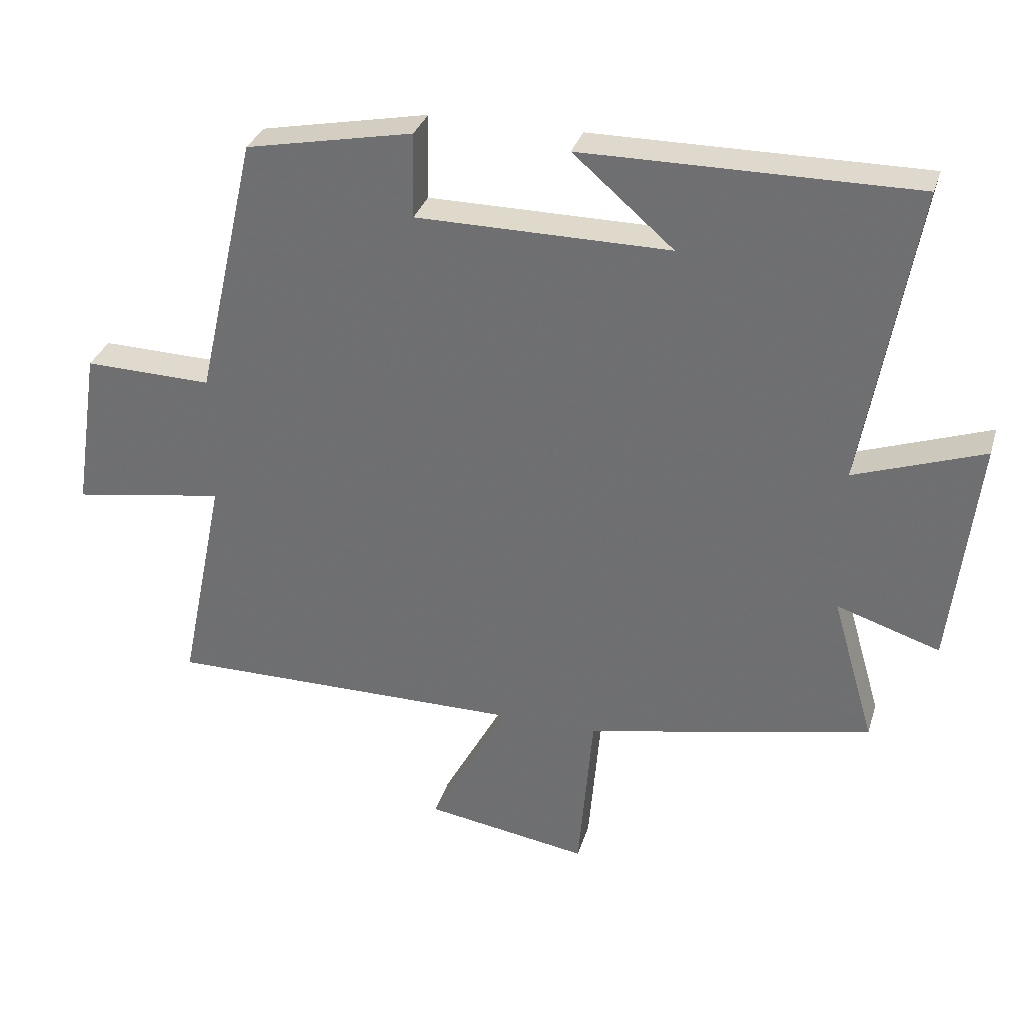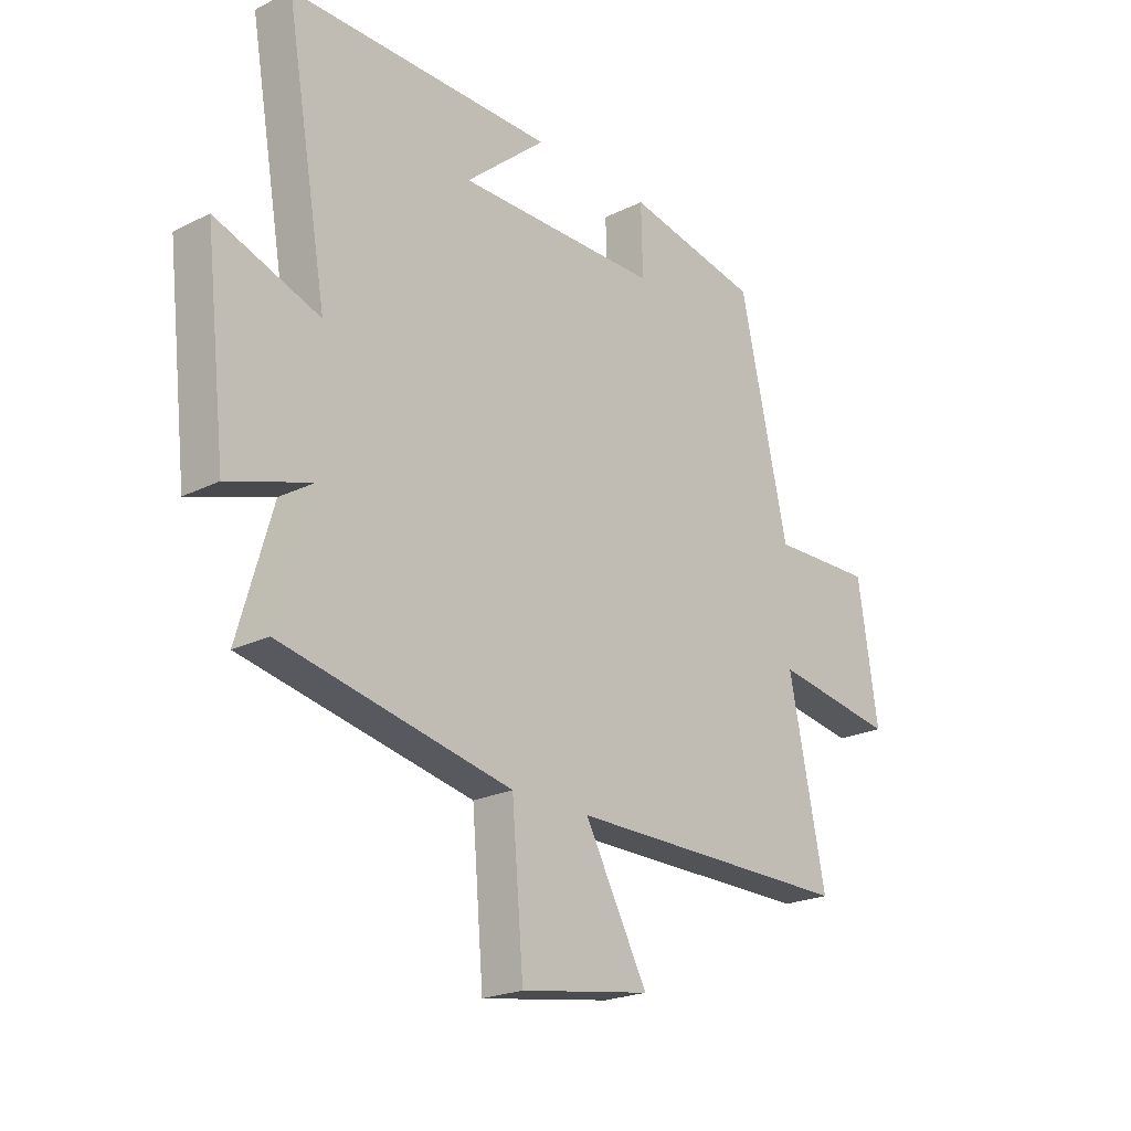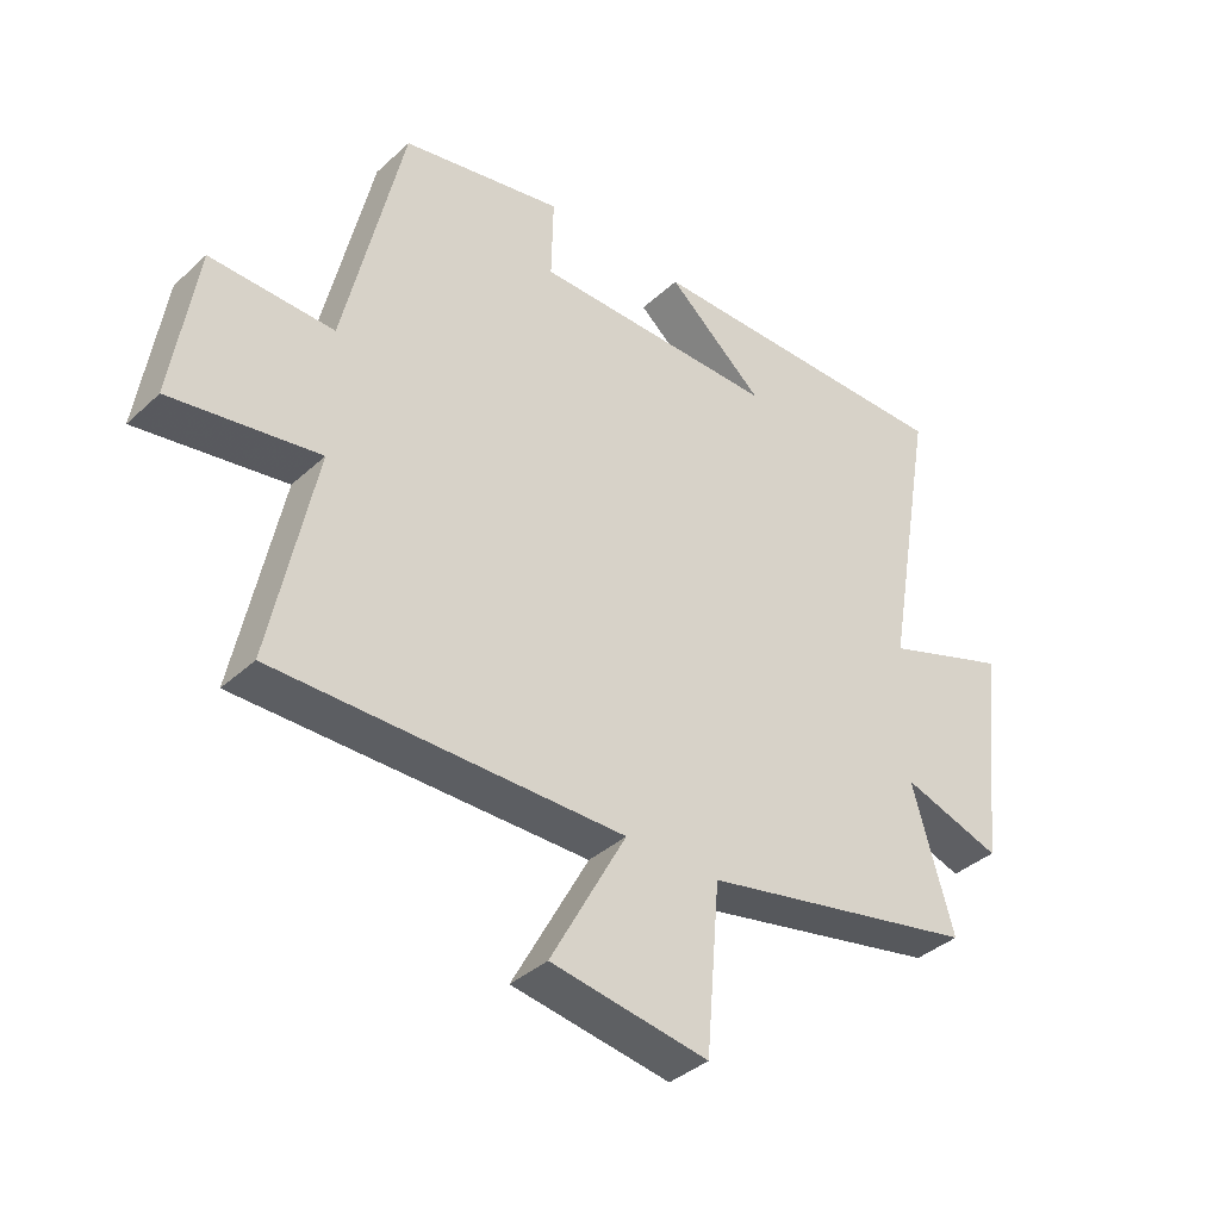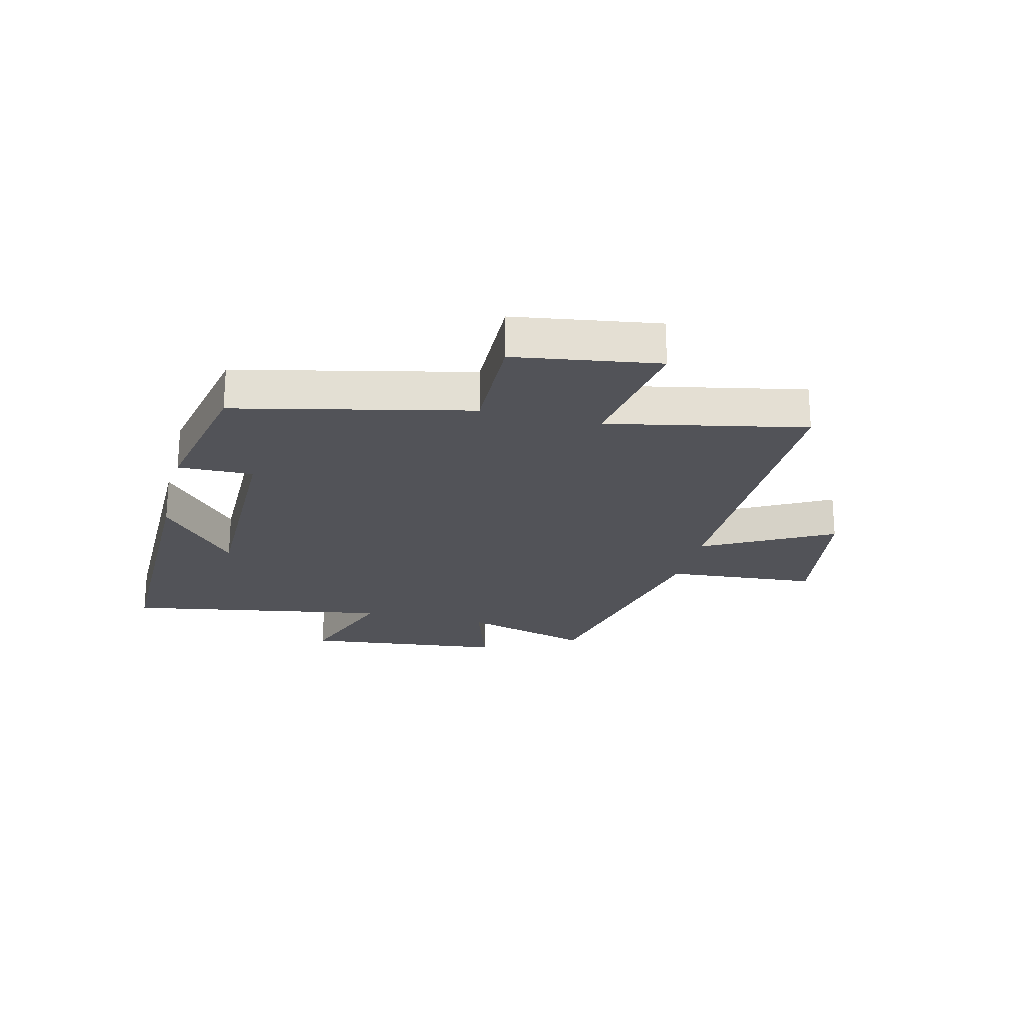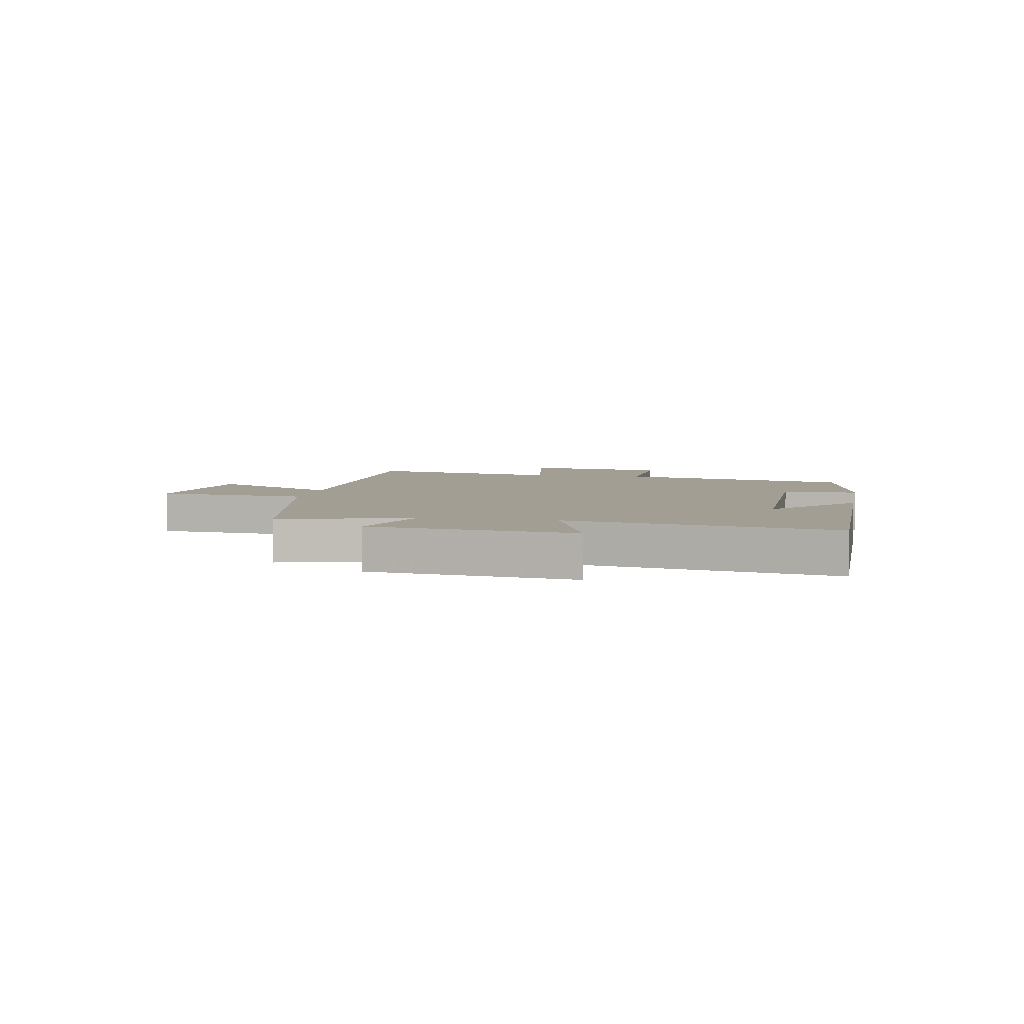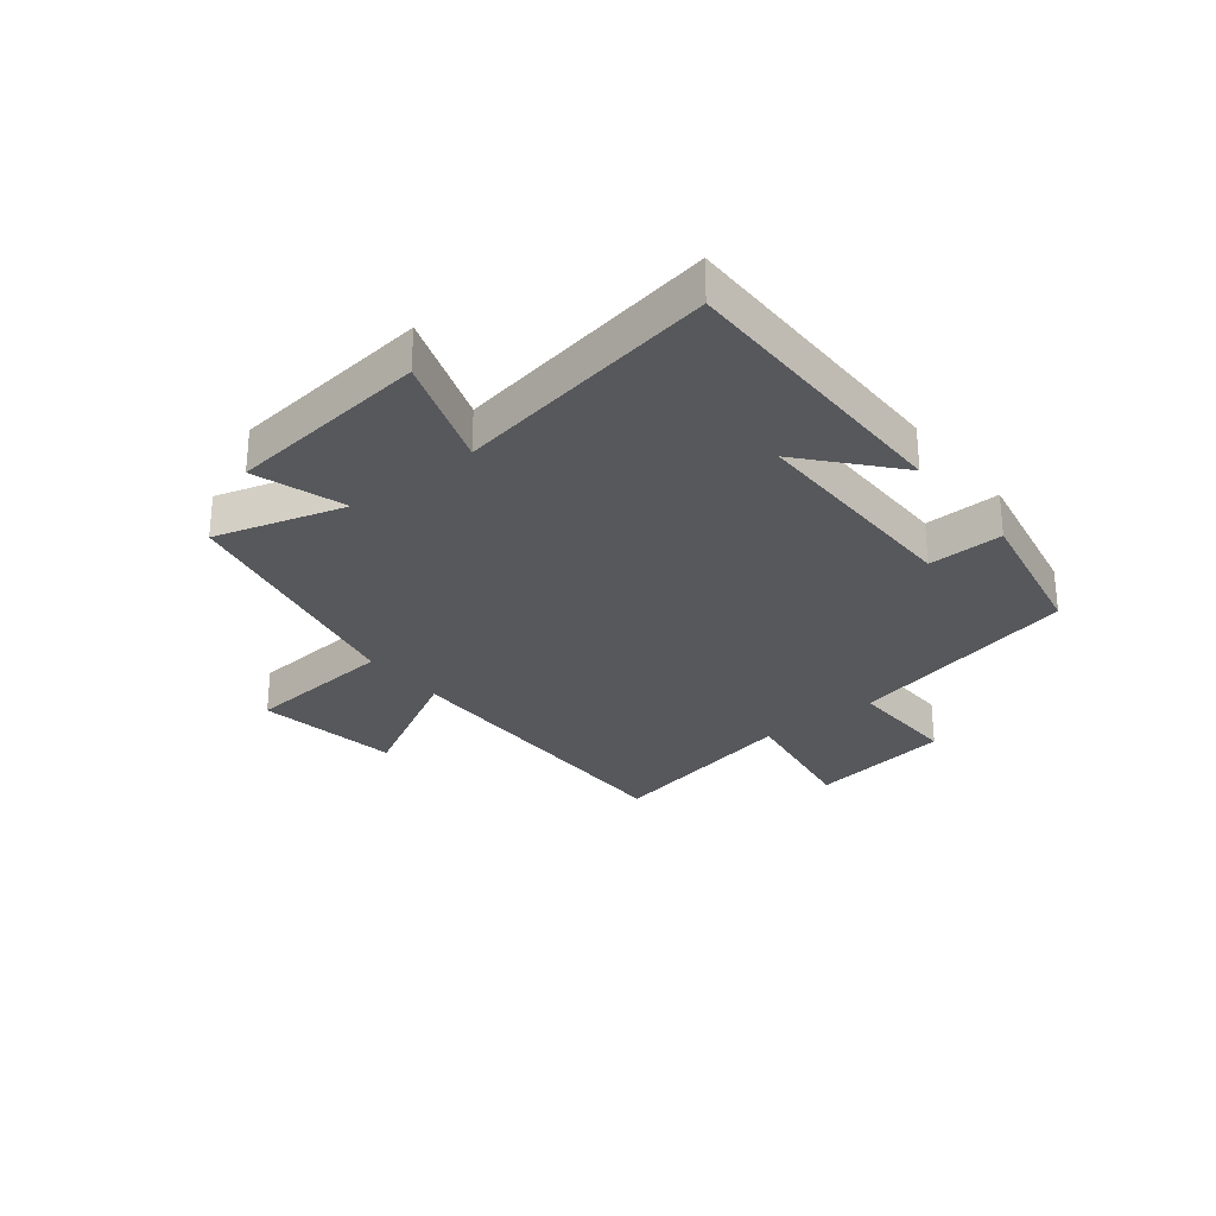
<metadata>
{"format":"obj","ext":"obj","renderer":"f3d","projection":"perspective","resolution":1024,"background":"white","views":[{"elev":32.2,"azim":-164.1,"up":"+Z"},{"elev":-22.1,"azim":-49.2,"up":"+Z"},{"elev":-37.8,"azim":139.1,"up":"+Z"},{"elev":-22.7,"azim":76.0,"up":"+Y"},{"elev":5.1,"azim":-79.3,"up":"+Y"},{"elev":-28.4,"azim":-51.5,"up":"+Y"}]}
</metadata>
<code>
v -0.565 0.07 -0.41
v -0.5 0.07 -0.186
v -0.657 0.07 -0.237
v -0.697 0.07 0.113
v -0.5 0.07 0.044
v -0.58 0.07 0.502
v -0.077 0.07 0.5
v -0.23 0.07 0.368
v 0.156 0.07 0.37
v 0.153 0.07 0.5
v 0.408 0.07 0.449
v 0.5 0.07 0.045
v 0.695 0.07 0.05
v 0.733 0.07 -0.198
v 0.5 0.07 -0.161
v 0.57 0.07 -0.501
v 0.022 0.07 -0.5
v 0.142 0.07 -0.721
v -0.106 0.07 -0.761
v -0.128 0.07 -0.5
v -0.565 0 -0.41
v -0.5 0 -0.186
v -0.657 0 -0.237
v -0.697 0 0.113
v -0.5 0 0.044
v -0.58 0 0.502
v -0.077 0 0.5
v -0.23 0 0.368
v 0.156 0 0.37
v 0.153 0 0.5
v 0.408 0 0.449
v 0.5 0 0.045
v 0.695 0 0.05
v 0.733 0 -0.198
v 0.5 0 -0.161
v 0.57 0 -0.501
v 0.022 0 -0.5
v 0.142 0 -0.721
v -0.106 0 -0.761
v -0.128 0 -0.5
f 17 18 19 20
f 17 20 1 2
f 15 16 17 2
f 12 13 14 15
f 12 15 2
f 9 10 11 12
f 8 9 12 2
f 6 7 8
f 5 6 8
f 5 8 2 3
f 3 4 5
f 40 39 38 37
f 22 21 40 37
f 22 37 36 35
f 35 34 33 32
f 22 35 32
f 32 31 30 29
f 22 32 29 28
f 28 27 26
f 28 26 25
f 23 22 28 25
f 25 24 23
f 1 21 22 2
f 2 22 23 3
f 3 23 24 4
f 4 24 25 5
f 5 25 26 6
f 6 26 27 7
f 7 27 28 8
f 8 28 29 9
f 9 29 30 10
f 10 30 31 11
f 11 31 32 12
f 12 32 33 13
f 13 33 34 14
f 14 34 35 15
f 15 35 36 16
f 16 36 37 17
f 17 37 38 18
f 18 38 39 19
f 19 39 40 20
f 20 40 21 1

</code>
